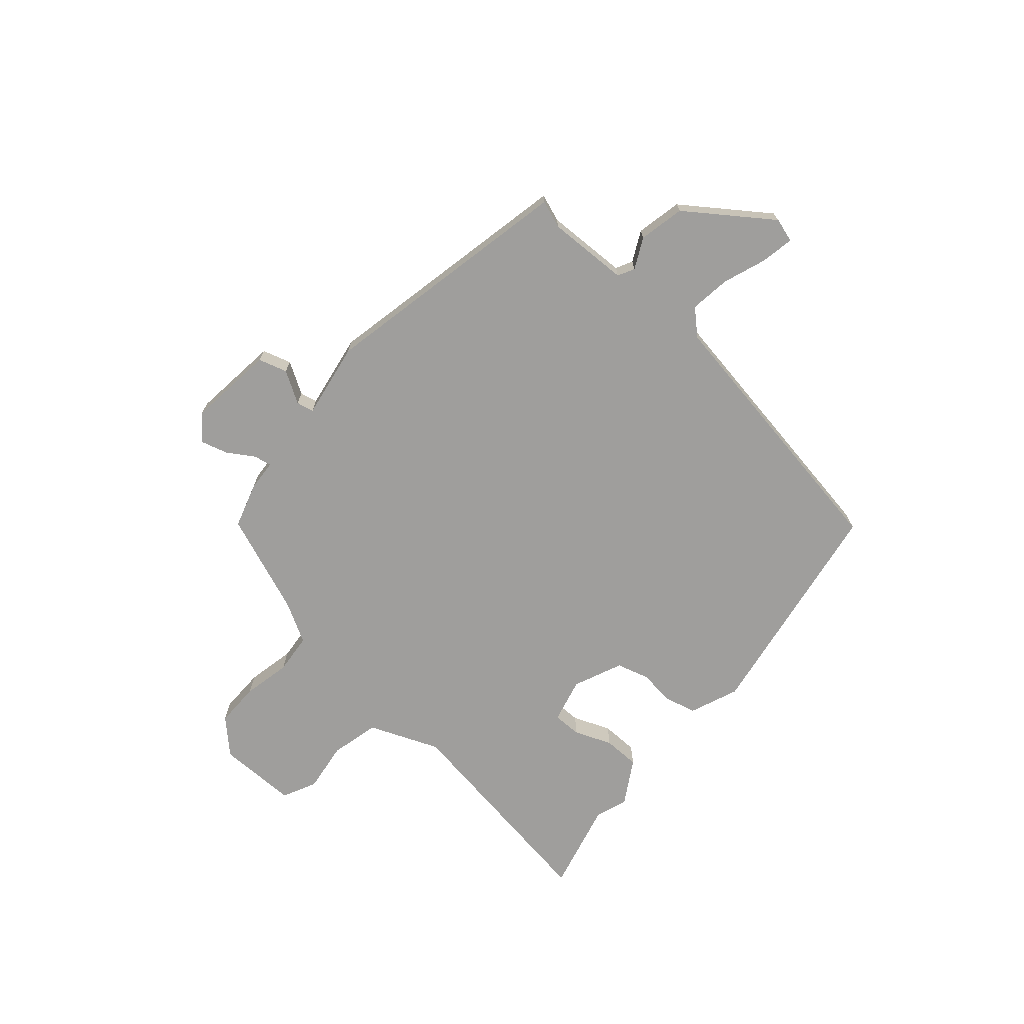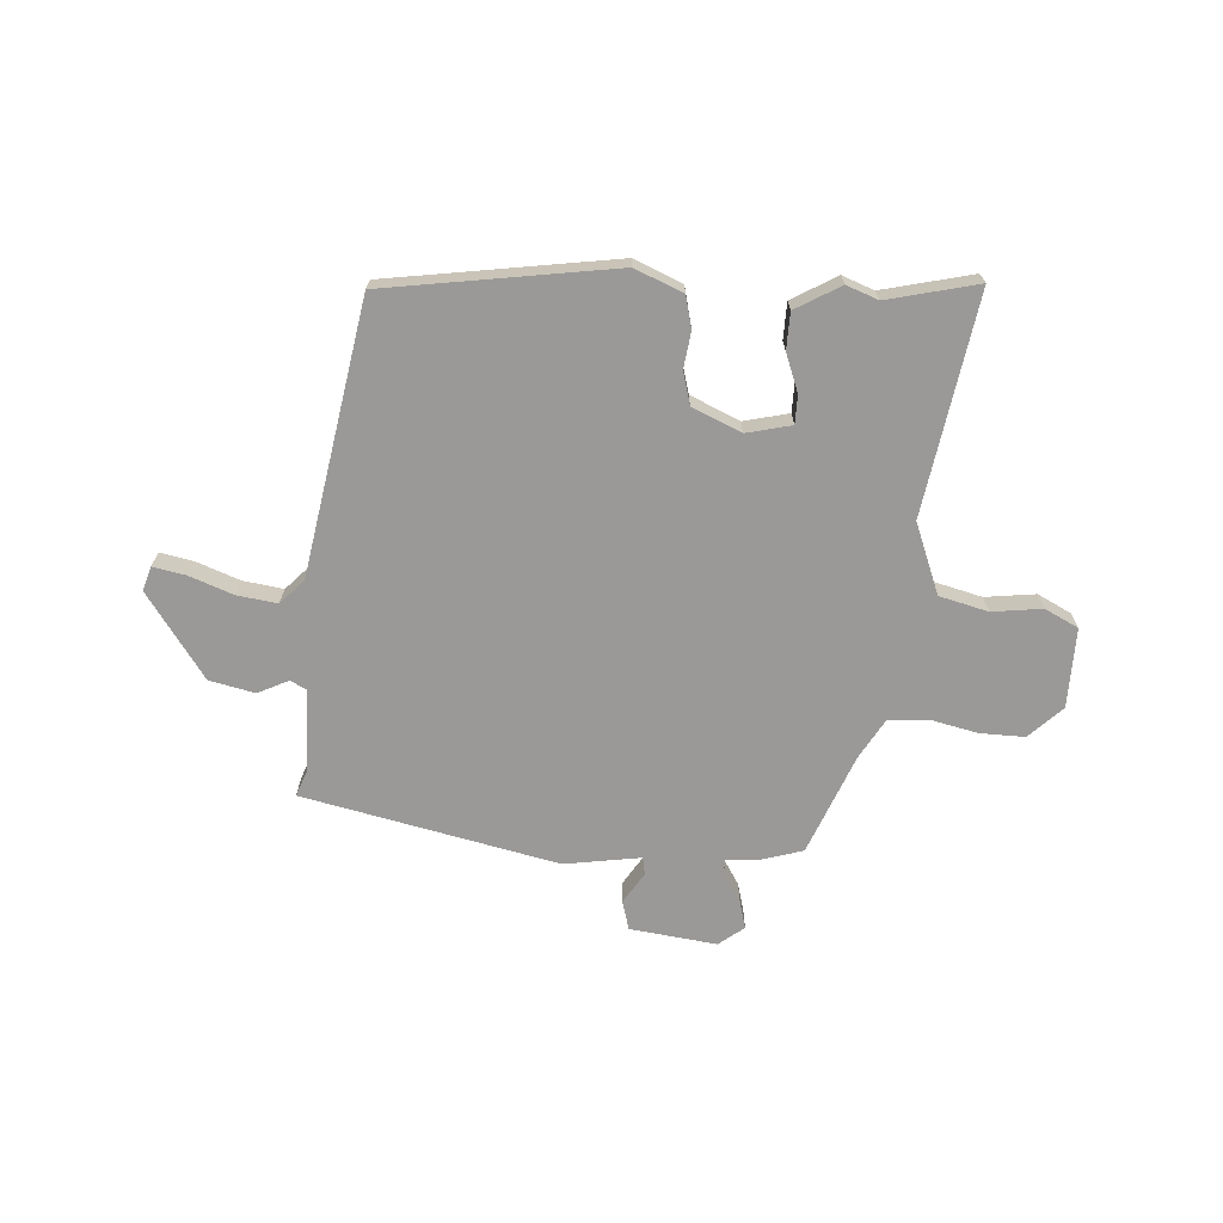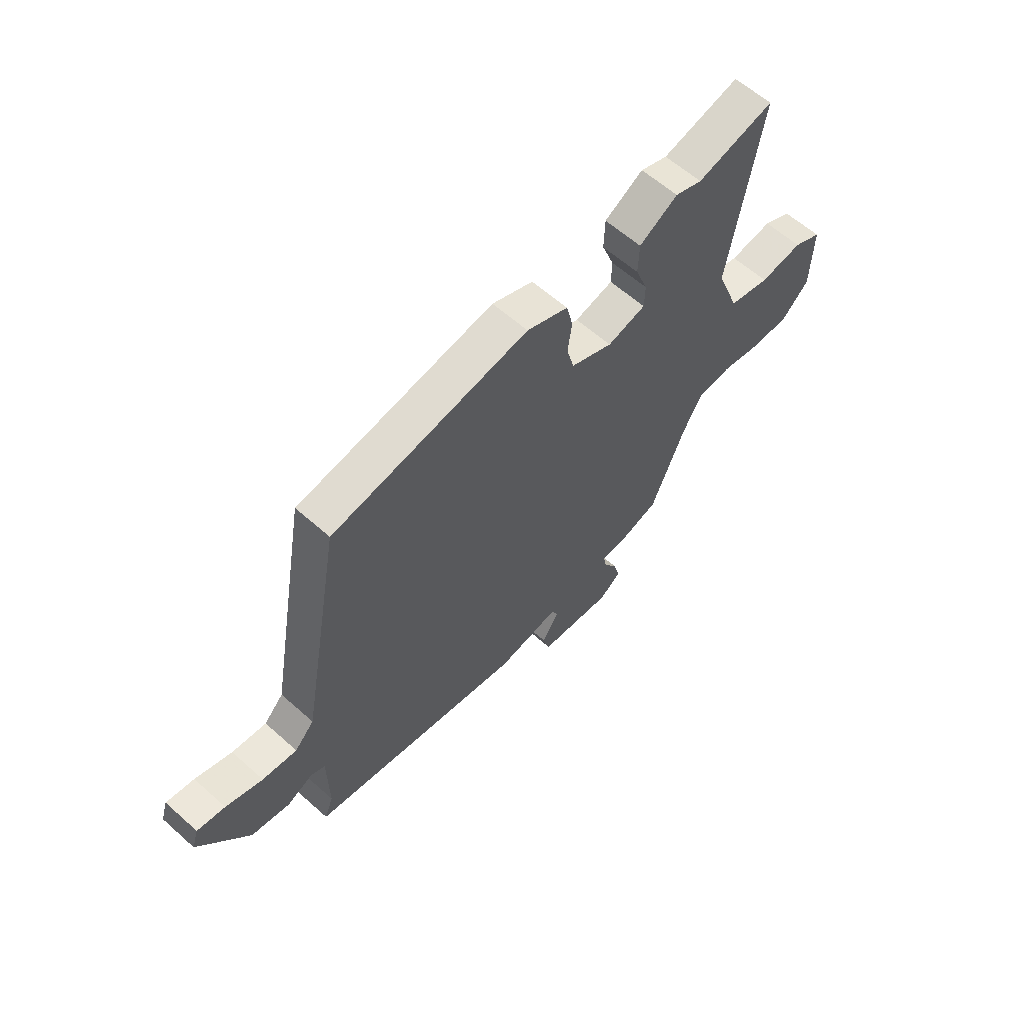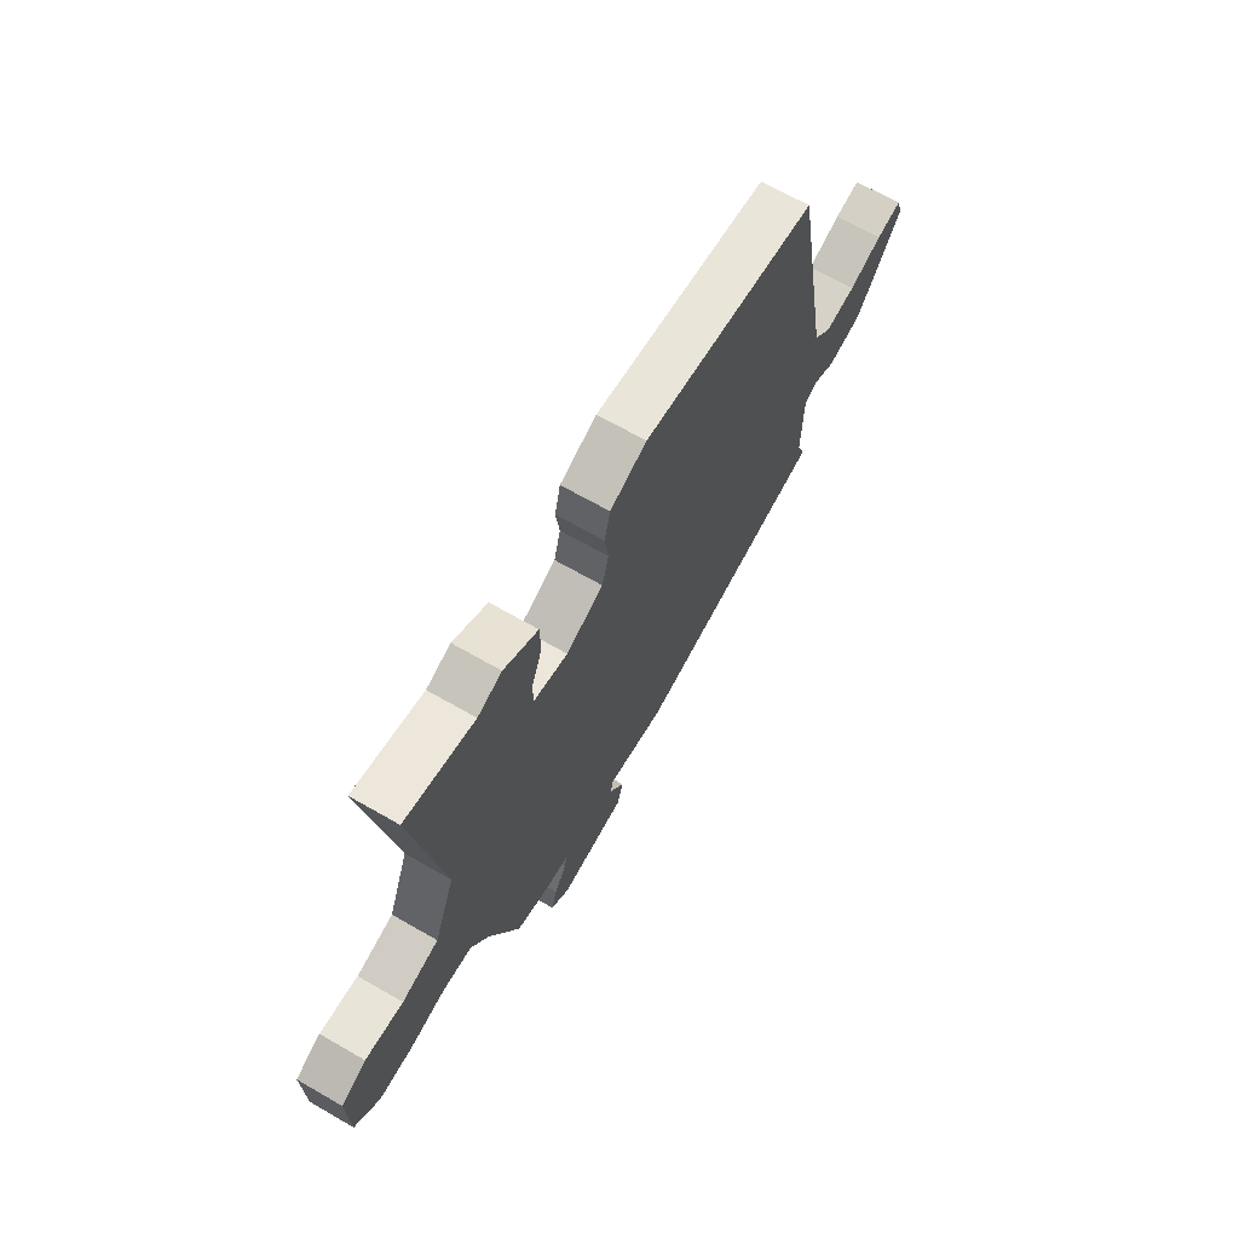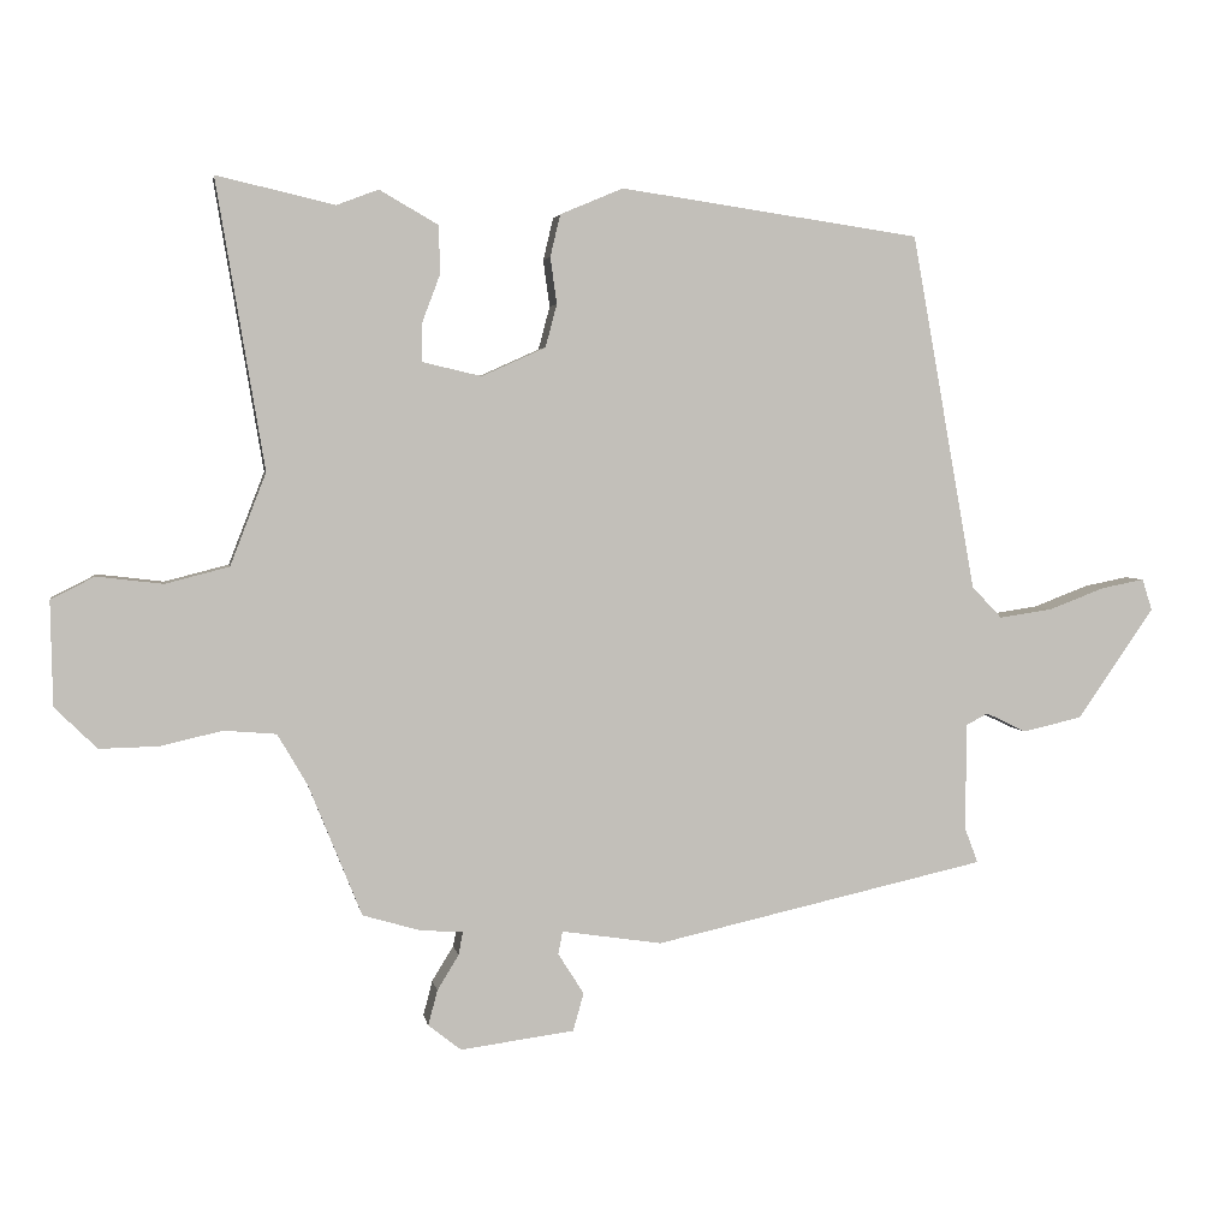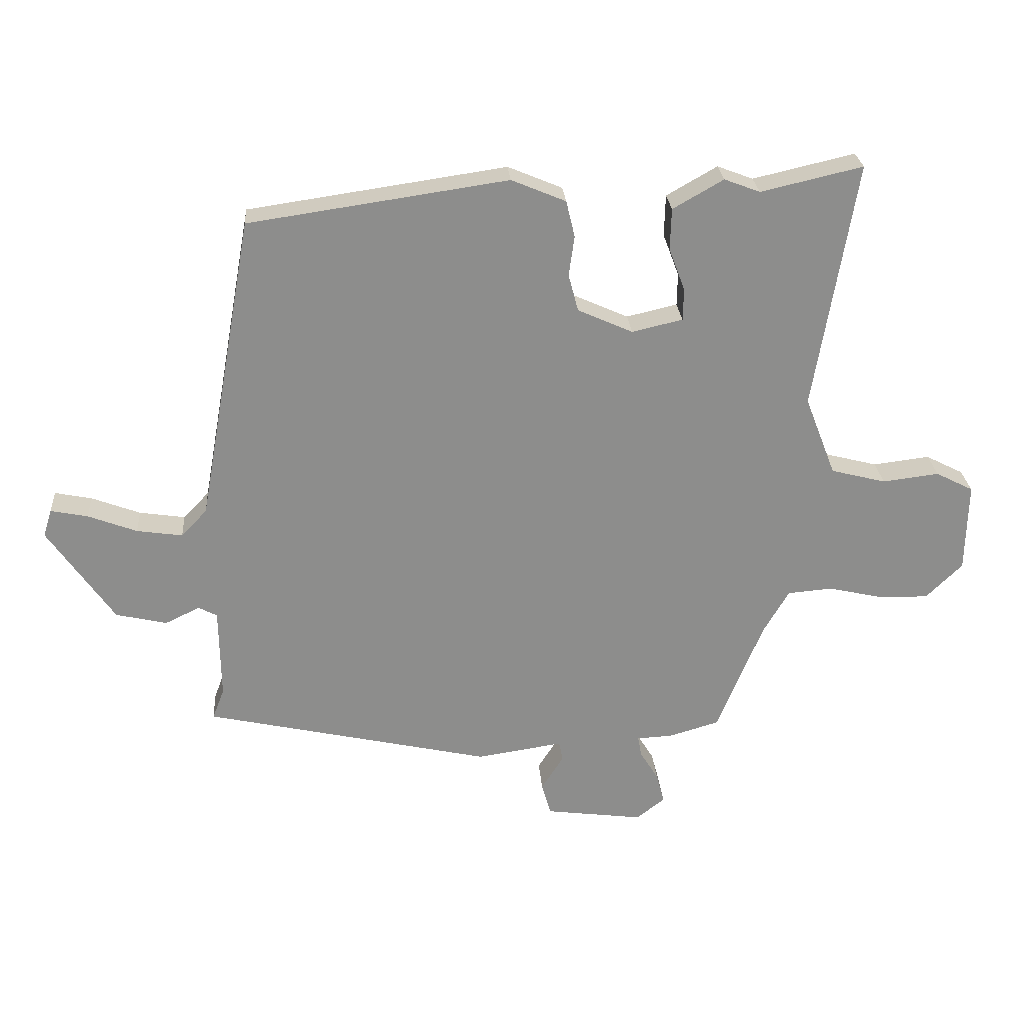
<metadata>
{"format":"obj","ext":"obj","renderer":"f3d","projection":"perspective","resolution":1024,"background":"white","views":[{"elev":-70.9,"azim":-130.0,"up":"+Y"},{"elev":-69.0,"azim":-3.5,"up":"+Y"},{"elev":61.0,"azim":-47.8,"up":"+Z"},{"elev":67.6,"azim":119.9,"up":"+Z"},{"elev":3.5,"azim":170.4,"up":"+Z"},{"elev":25.8,"azim":-4.3,"up":"+Z"}]}
</metadata>
<code>
v 0.404 0.07 -0.494
v 0.322 0.07 -0.518
v 0.264 0.07 -0.521
v 0.27 0.07 -0.554
v 0.3 0.07 -0.603
v 0.313 0.07 -0.652
v 0.267 0.07 -0.688
v 0.108 0.07 -0.667
v 0.093 0.07 -0.614
v 0.129 0.07 -0.557
v 0.123 0.07 -0.525
v -0.017 0.07 -0.546
v -0.482 0.07 -0.442
v -0.463 0.07 -0.392
v -0.465 0.07 -0.243
v -0.495 0.07 -0.227
v -0.551 0.07 -0.254
v -0.634 0.07 -0.235
v -0.741 0.07 -0.08
v -0.727 0.07 -0.036
v -0.667 0.07 -0.048
v -0.588 0.07 -0.078
v -0.514 0.07 -0.089
v -0.472 0.07 -0.045
v -0.382 0.07 0.453
v 0.037 0.07 0.514
v 0.125 0.07 0.477
v 0.139 0.07 0.418
v 0.13 0.07 0.353
v 0.146 0.07 0.293
v 0.235 0.07 0.253
v 0.317 0.07 0.272
v 0.318 0.07 0.324
v 0.292 0.07 0.393
v 0.294 0.07 0.46
v 0.376 0.07 0.507
v 0.434 0.07 0.485
v 0.599 0.07 0.523
v 0.532 0.07 0.121
v 0.582 0.07 -0.008
v 0.671 0.07 -0.031
v 0.763 0.07 -0.02
v 0.824 0.07 -0.051
v 0.821 0.07 -0.197
v 0.762 0.07 -0.255
v 0.68 0.07 -0.253
v 0.593 0.07 -0.233
v 0.52 0.07 -0.239
v 0.478 0.07 -0.311
v 0.404 0 -0.494
v 0.322 0 -0.518
v 0.264 0 -0.521
v 0.27 0 -0.554
v 0.3 0 -0.603
v 0.313 0 -0.652
v 0.267 0 -0.688
v 0.108 0 -0.667
v 0.093 0 -0.614
v 0.129 0 -0.557
v 0.123 0 -0.525
v -0.017 0 -0.546
v -0.482 0 -0.442
v -0.463 0 -0.392
v -0.465 0 -0.243
v -0.495 0 -0.227
v -0.551 0 -0.254
v -0.634 0 -0.235
v -0.741 0 -0.08
v -0.727 0 -0.036
v -0.667 0 -0.048
v -0.588 0 -0.078
v -0.514 0 -0.089
v -0.472 0 -0.045
v -0.382 0 0.453
v 0.037 0 0.514
v 0.125 0 0.477
v 0.139 0 0.418
v 0.13 0 0.353
v 0.146 0 0.293
v 0.235 0 0.253
v 0.317 0 0.272
v 0.318 0 0.324
v 0.292 0 0.393
v 0.294 0 0.46
v 0.376 0 0.507
v 0.434 0 0.485
v 0.599 0 0.523
v 0.532 0 0.121
v 0.582 0 -0.008
v 0.671 0 -0.031
v 0.763 0 -0.02
v 0.824 0 -0.051
v 0.821 0 -0.197
v 0.762 0 -0.255
v 0.68 0 -0.253
v 0.593 0 -0.233
v 0.52 0 -0.239
v 0.478 0 -0.311
f 45 46 47
f 44 45 47
f 43 44 47
f 42 43 47
f 41 42 47
f 40 41 47 48
f 39 40 48 49
f 37 38 39
f 36 37 39
f 35 36 39
f 34 35 39
f 33 34 39
f 49 1 2
f 39 49 2
f 33 39 2
f 32 33 2
f 27 28 29
f 26 27 29
f 25 26 29
f 24 25 29
f 23 24 29 30
f 20 21 22
f 19 20 22
f 18 19 22
f 17 18 22
f 16 17 22
f 15 16 22 23
f 11 12 13 14
f 11 14 15
f 8 9 10
f 7 8 10
f 6 7 10
f 5 6 10
f 4 5 10
f 3 4 10 11
f 11 15 23
f 3 11 23
f 2 3 23
f 32 2 23
f 31 32 23
f 23 30 31
f 96 95 94
f 96 94 93
f 96 93 92
f 96 92 91
f 96 91 90
f 97 96 90 89
f 98 97 89 88
f 88 87 86
f 88 86 85
f 88 85 84
f 88 84 83
f 88 83 82
f 51 50 98
f 51 98 88
f 51 88 82
f 51 82 81
f 78 77 76
f 78 76 75
f 78 75 74
f 78 74 73
f 79 78 73 72
f 71 70 69
f 71 69 68
f 71 68 67
f 71 67 66
f 71 66 65
f 72 71 65 64
f 63 62 61 60
f 64 63 60
f 59 58 57
f 59 57 56
f 59 56 55
f 59 55 54
f 59 54 53
f 60 59 53 52
f 72 64 60
f 72 60 52
f 72 52 51
f 72 51 81
f 72 81 80
f 80 79 72
f 1 50 51 2
f 2 51 52 3
f 3 52 53 4
f 4 53 54 5
f 5 54 55 6
f 6 55 56 7
f 7 56 57 8
f 8 57 58 9
f 9 58 59 10
f 10 59 60 11
f 11 60 61 12
f 12 61 62 13
f 13 62 63 14
f 14 63 64 15
f 15 64 65 16
f 16 65 66 17
f 17 66 67 18
f 18 67 68 19
f 19 68 69 20
f 20 69 70 21
f 21 70 71 22
f 22 71 72 23
f 23 72 73 24
f 24 73 74 25
f 25 74 75 26
f 26 75 76 27
f 27 76 77 28
f 28 77 78 29
f 29 78 79 30
f 30 79 80 31
f 31 80 81 32
f 32 81 82 33
f 33 82 83 34
f 34 83 84 35
f 35 84 85 36
f 36 85 86 37
f 37 86 87 38
f 38 87 88 39
f 39 88 89 40
f 40 89 90 41
f 41 90 91 42
f 42 91 92 43
f 43 92 93 44
f 44 93 94 45
f 45 94 95 46
f 46 95 96 47
f 47 96 97 48
f 48 97 98 49
f 49 98 50 1

</code>
